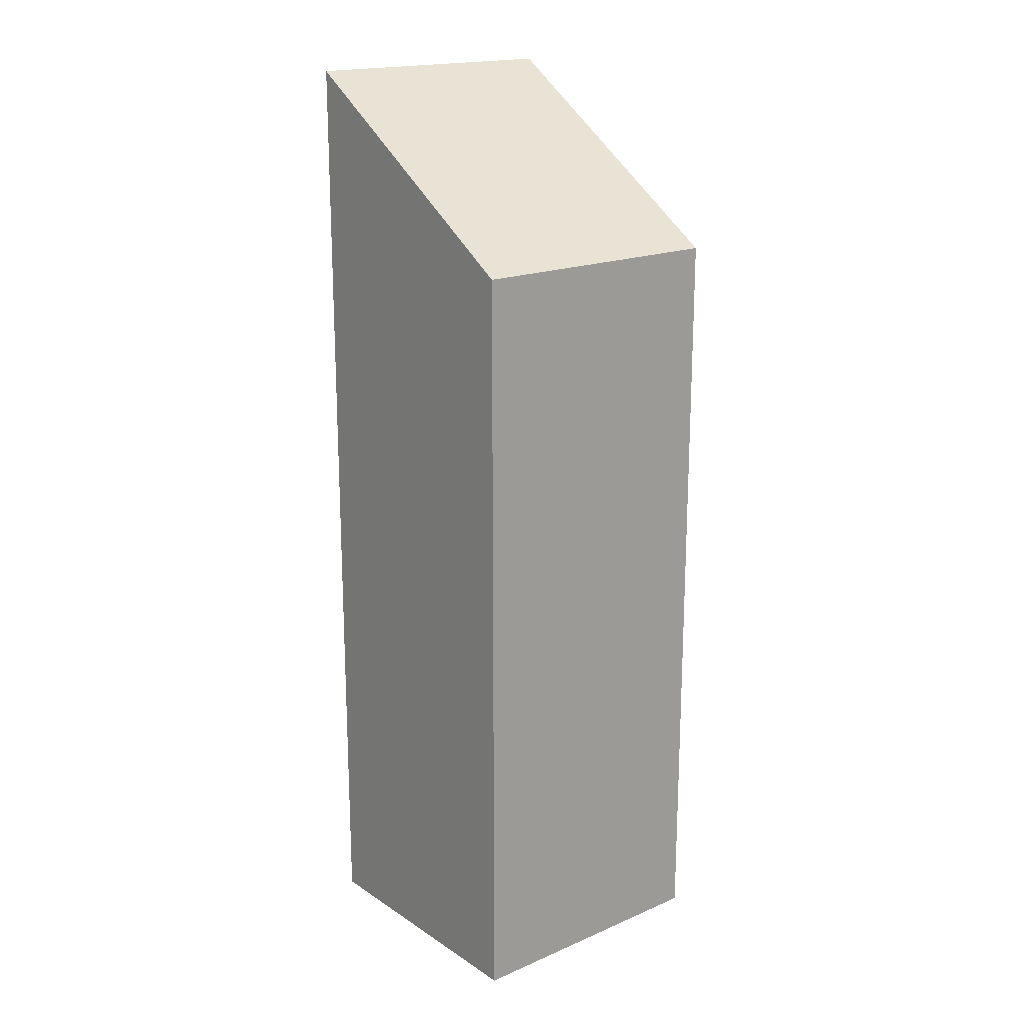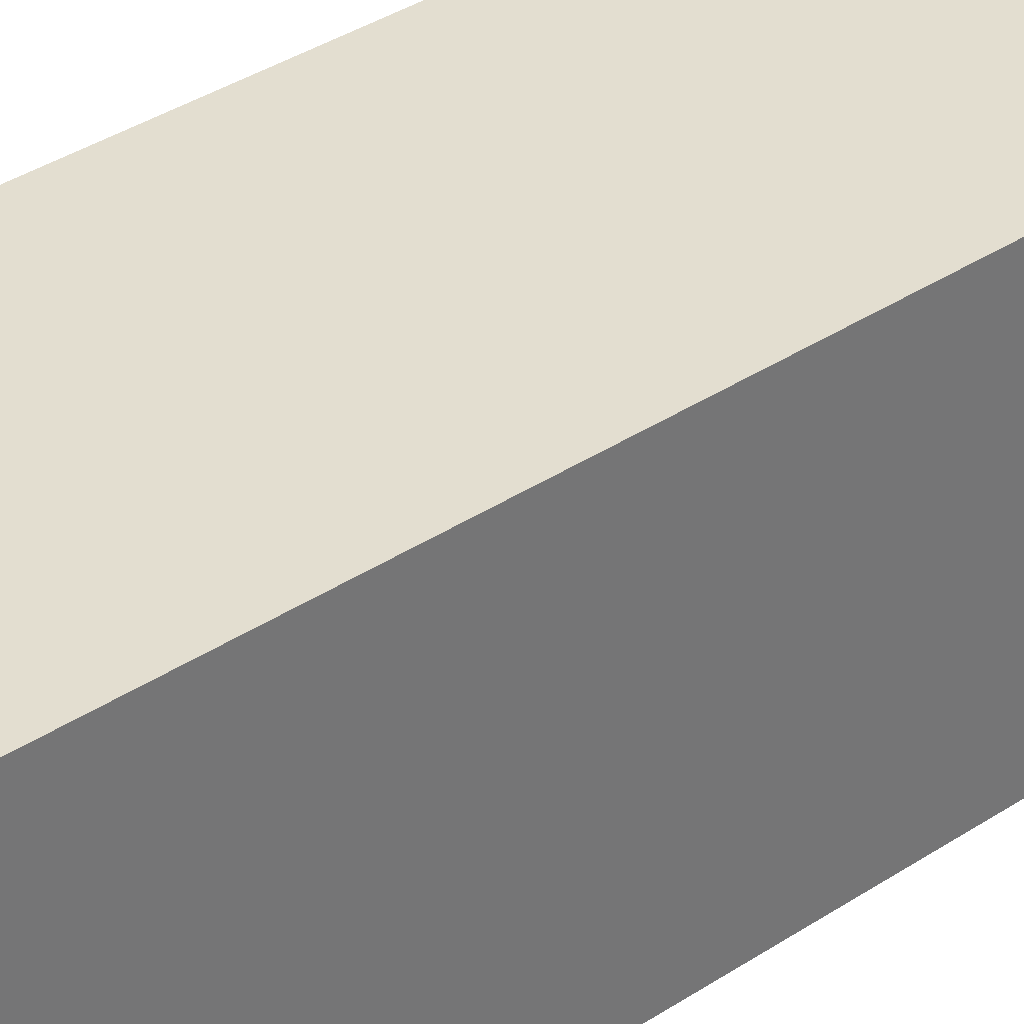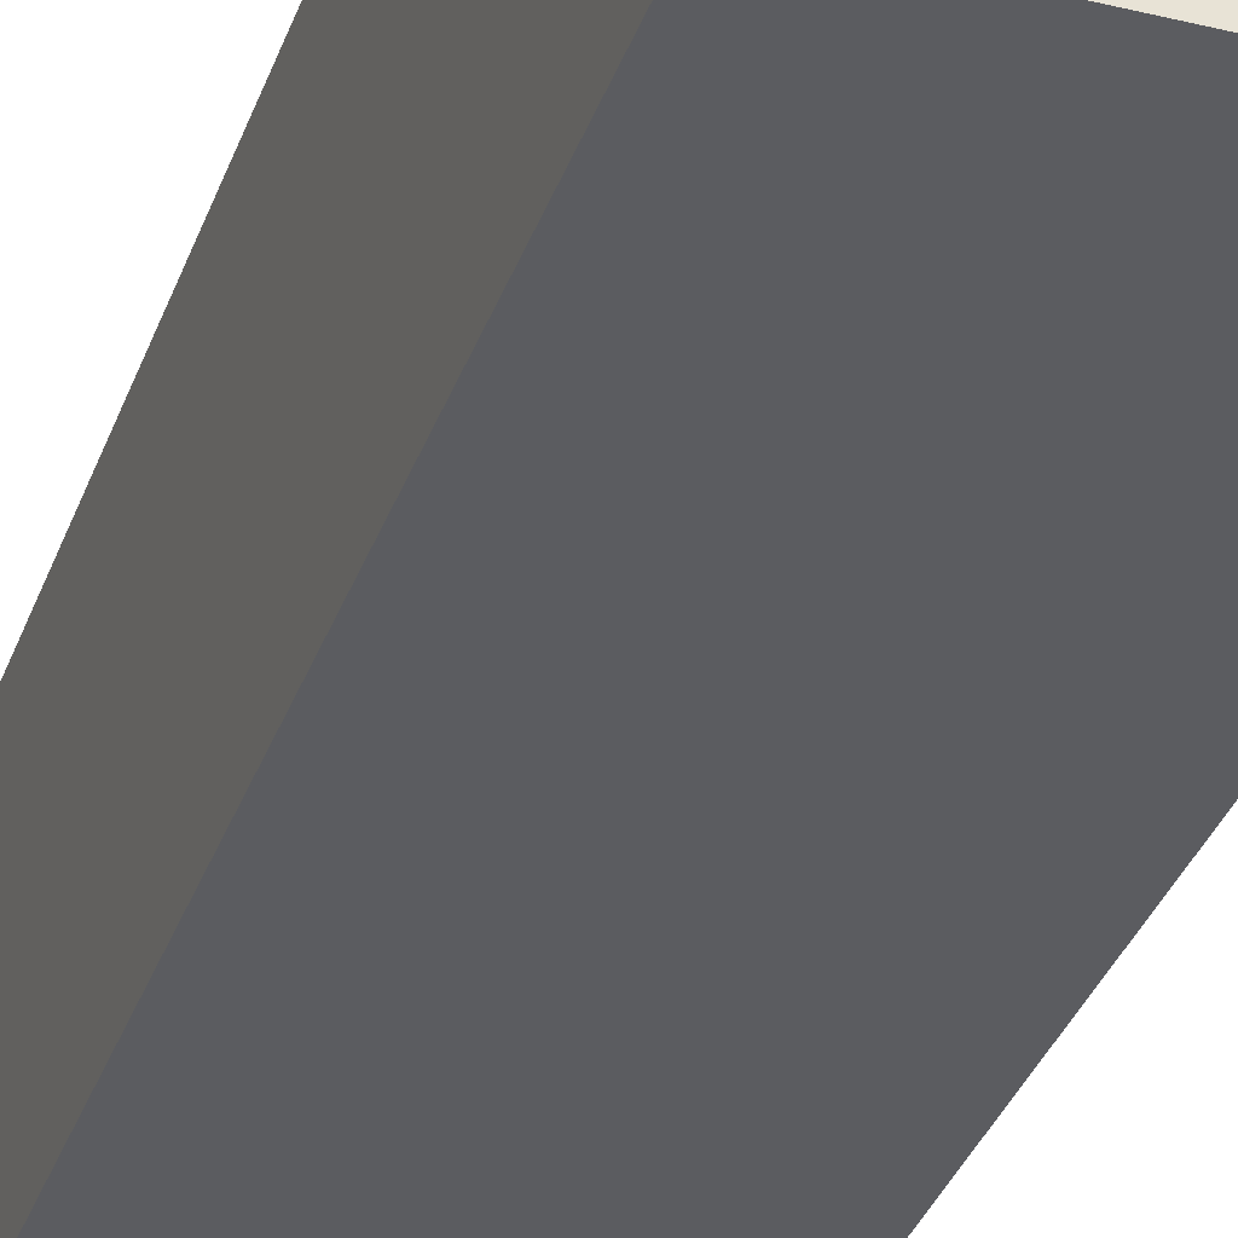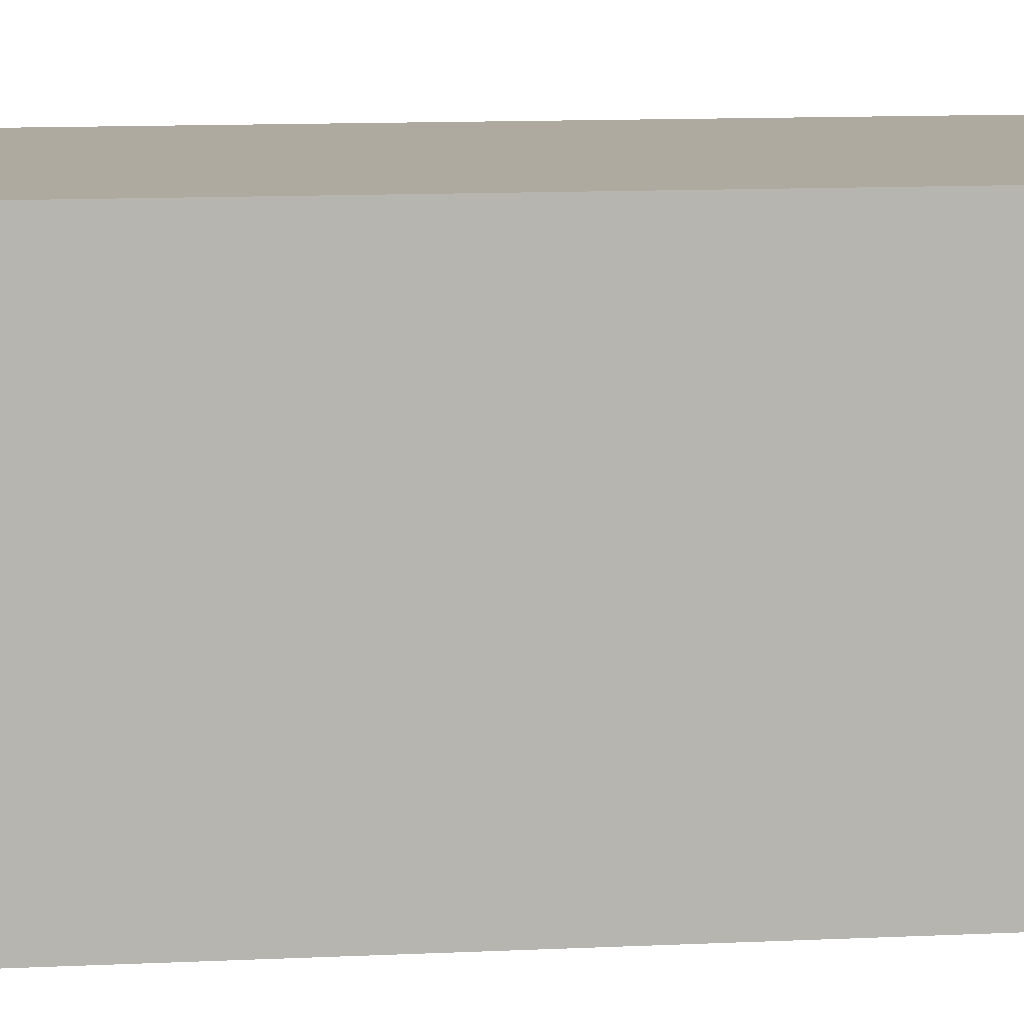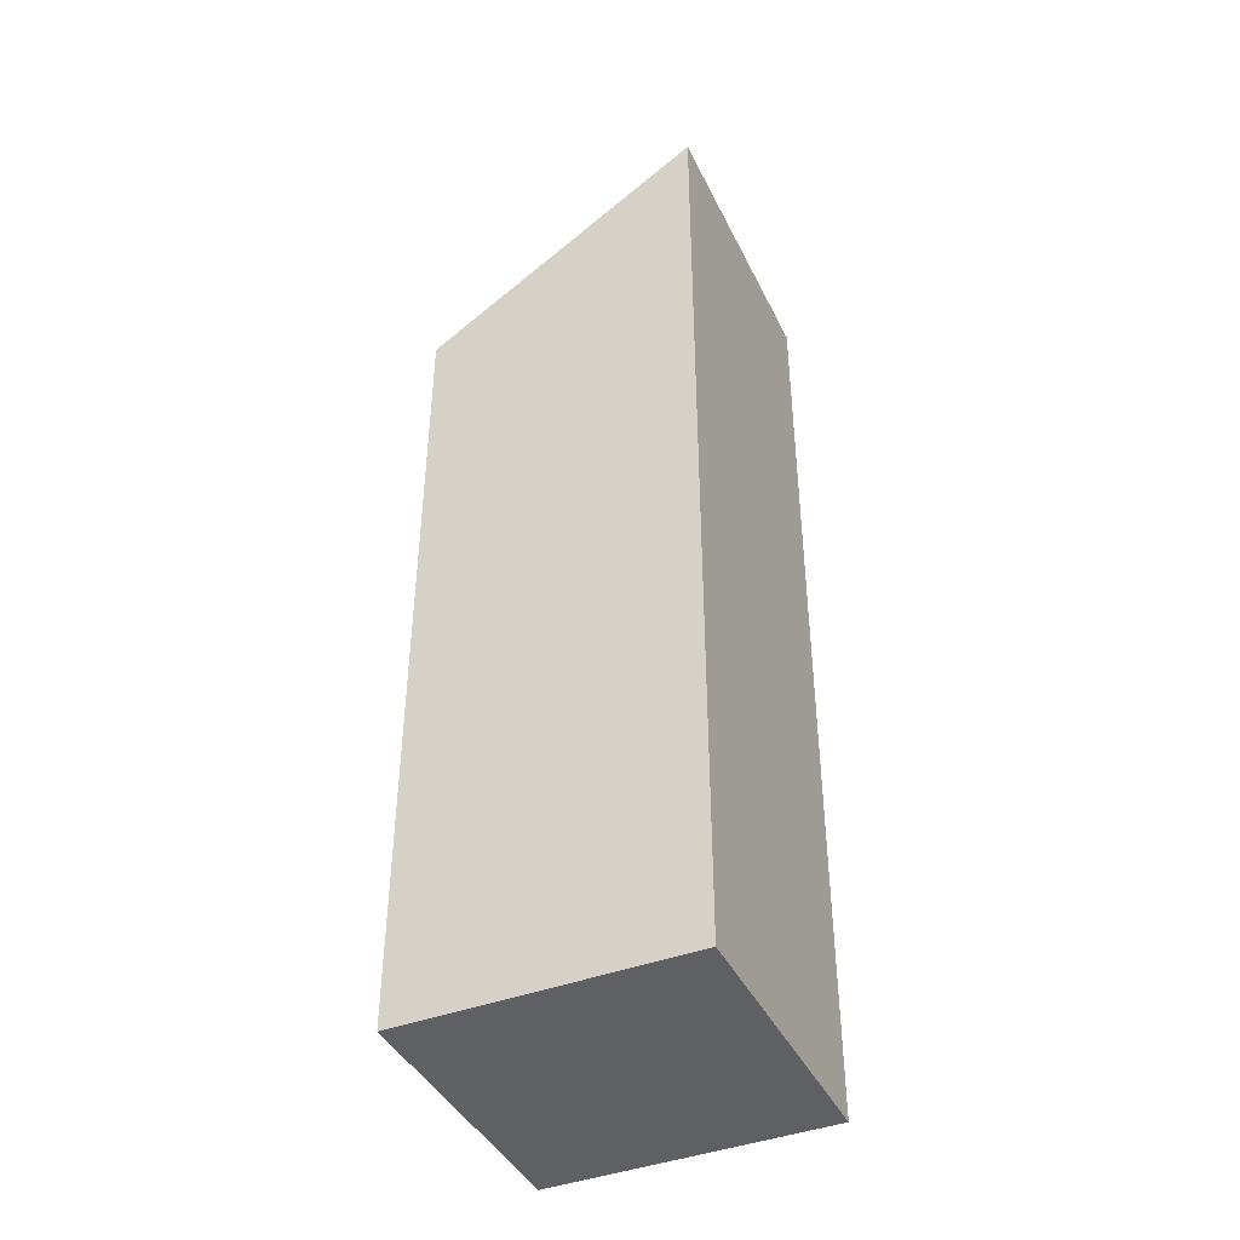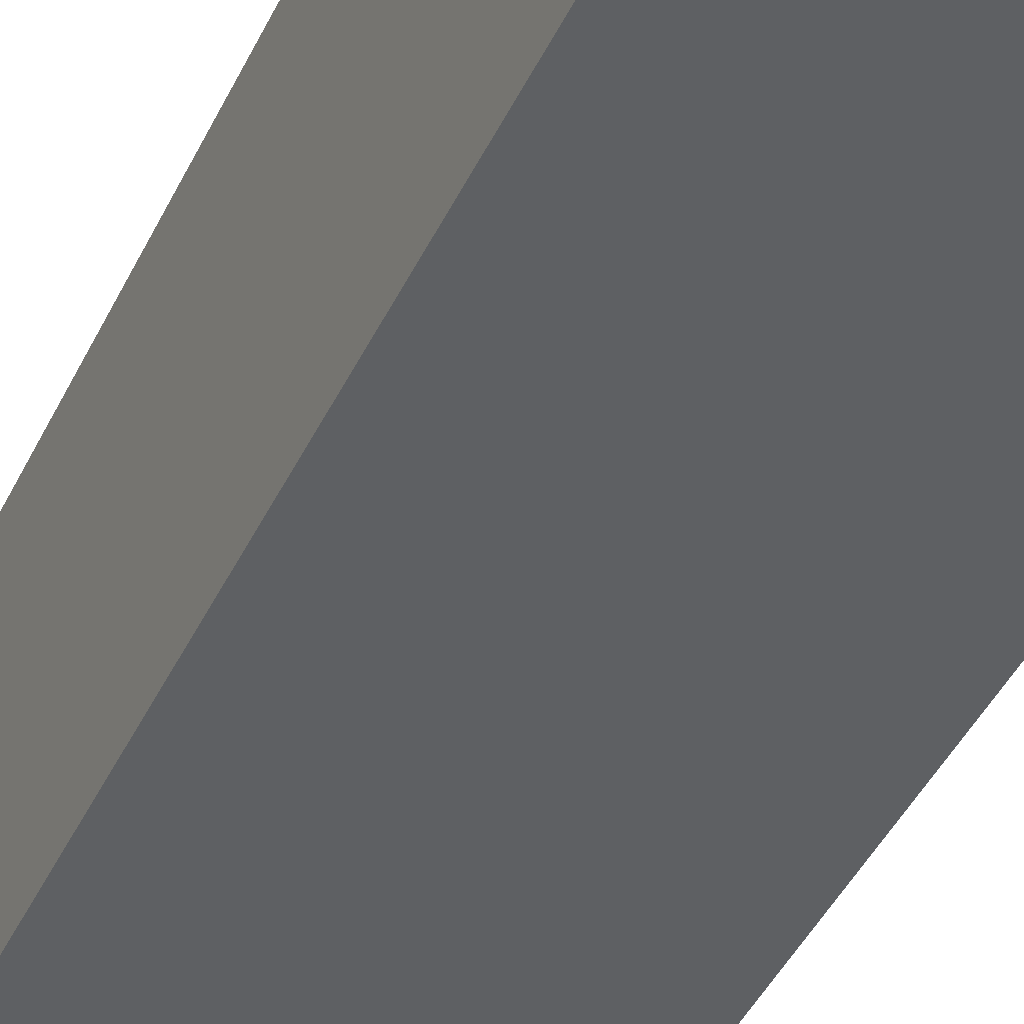
<metadata>
{"format":"obj","ext":"obj","renderer":"f3d","projection":"perspective","resolution":1024,"background":"white","views":[{"elev":18.4,"azim":140.7,"up":"+Y"},{"elev":35.7,"azim":48.8,"up":"+Z"},{"elev":-34.6,"azim":-18.2,"up":"+Z"},{"elev":9.5,"azim":-98.1,"up":"+Z"},{"elev":-42.1,"azim":-65.5,"up":"+Y"},{"elev":-42.7,"azim":-23.9,"up":"+Z"}]}
</metadata>
<code>
o Cube_Cube.001
v -0.2472 0.01458 0.2369
v -0.2472 0.509 0.2369
v -0.2472 0.01458 -0.2575
v -0.2472 0.509 -0.2575
v 0.2472 0.01458 0.2369
v 0.2472 0.509 0.2369
v 0.2472 0.01458 -0.2575
v 0.2472 0.509 -0.2575
v -0.2472 0.01458 0.2369
v -0.2472 0.509 0.2369
v -0.2472 0.01458 -0.2575
v -0.2472 0.509 -0.2575
v 0.2472 0.01458 0.2369
v 0.2472 0.509 0.2369
v 0.2472 0.01458 -0.2575
v 0.2472 0.509 -0.2575
v -0.2472 1.731 0.2369
v -0.2472 1.411 -0.2575
v 0.2472 1.731 0.2369
v 0.2472 1.411 -0.2575
f 2 1 3 4
f 4 3 7 8
f 8 7 5 6
f 6 5 1 2
f 1 5 7 3
f 6 2 4 8
f 10 12 11 9
f 12 16 15 11
f 16 14 13 15
f 14 10 9 13
f 9 11 15 13
f 14 16 20 19
f 19 20 18 17
f 12 10 17 18
f 10 14 19 17
f 16 12 18 20

</code>
